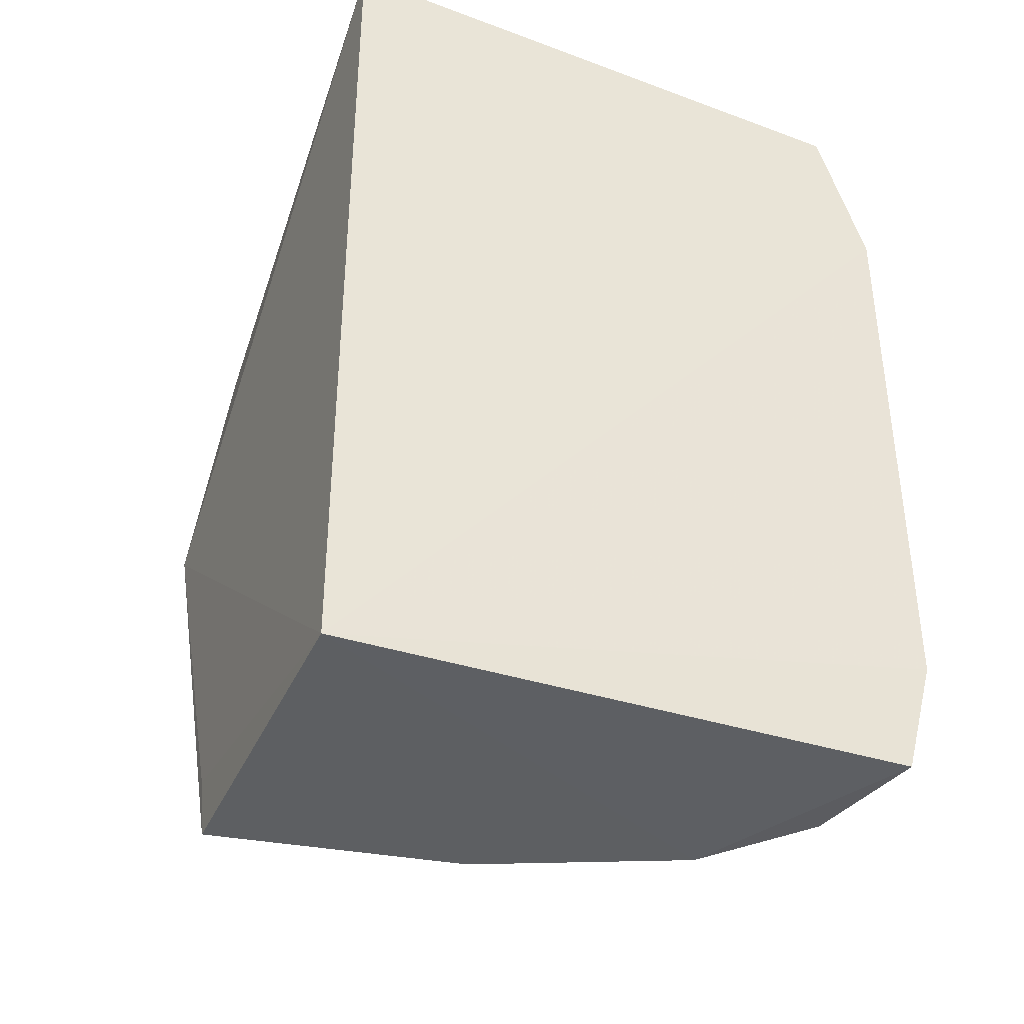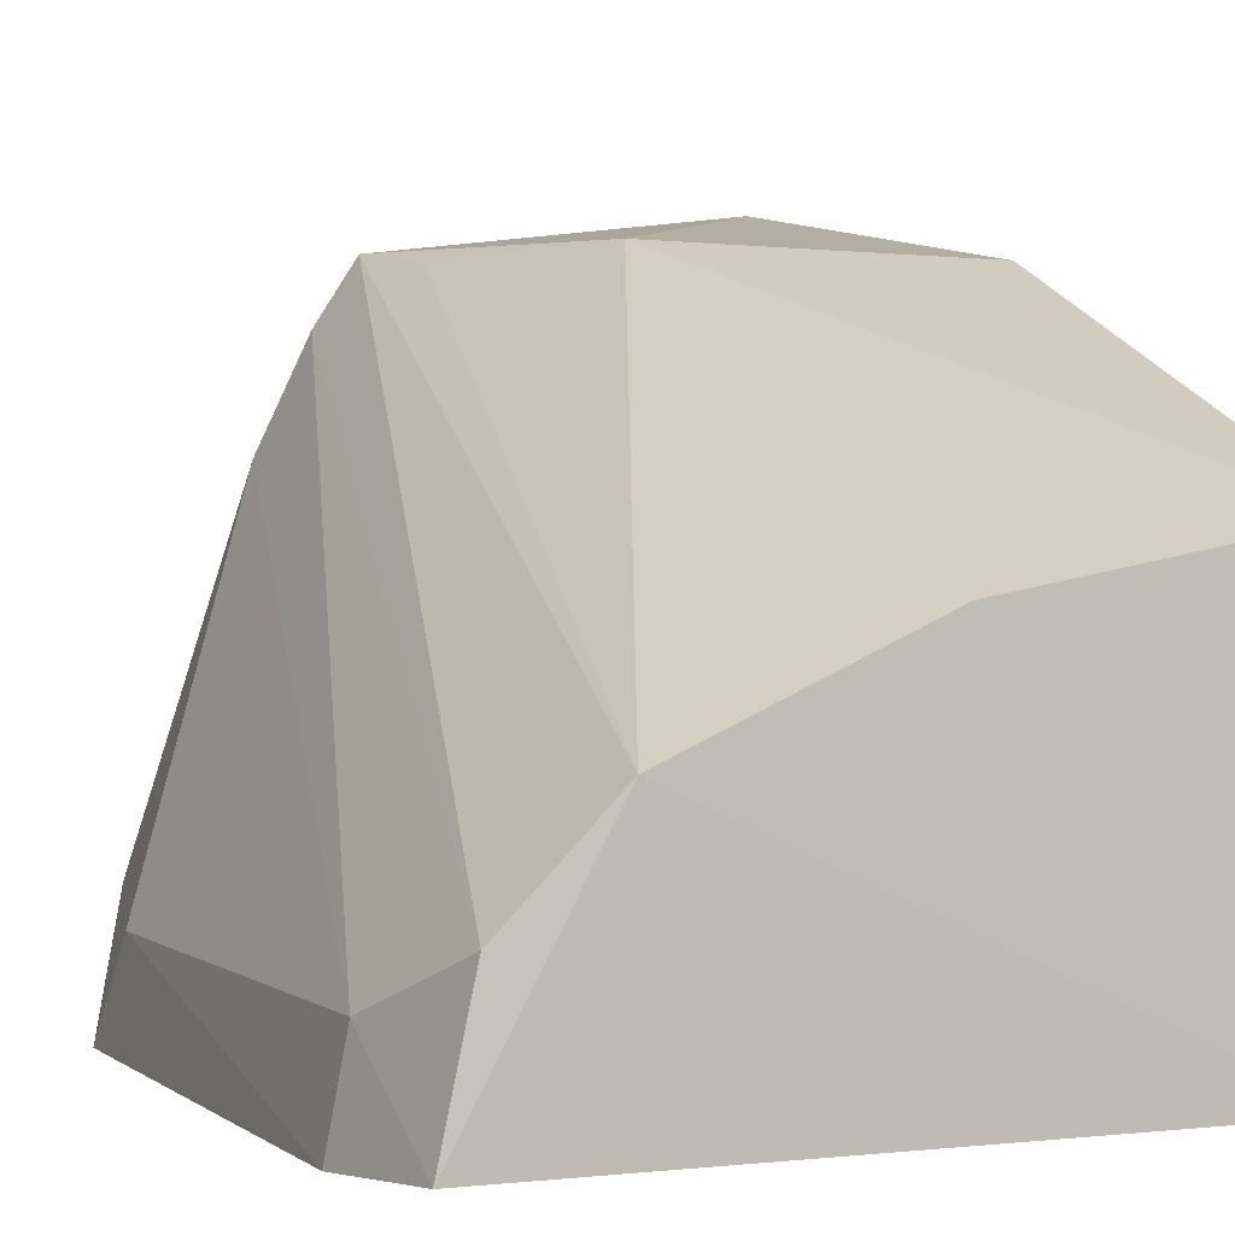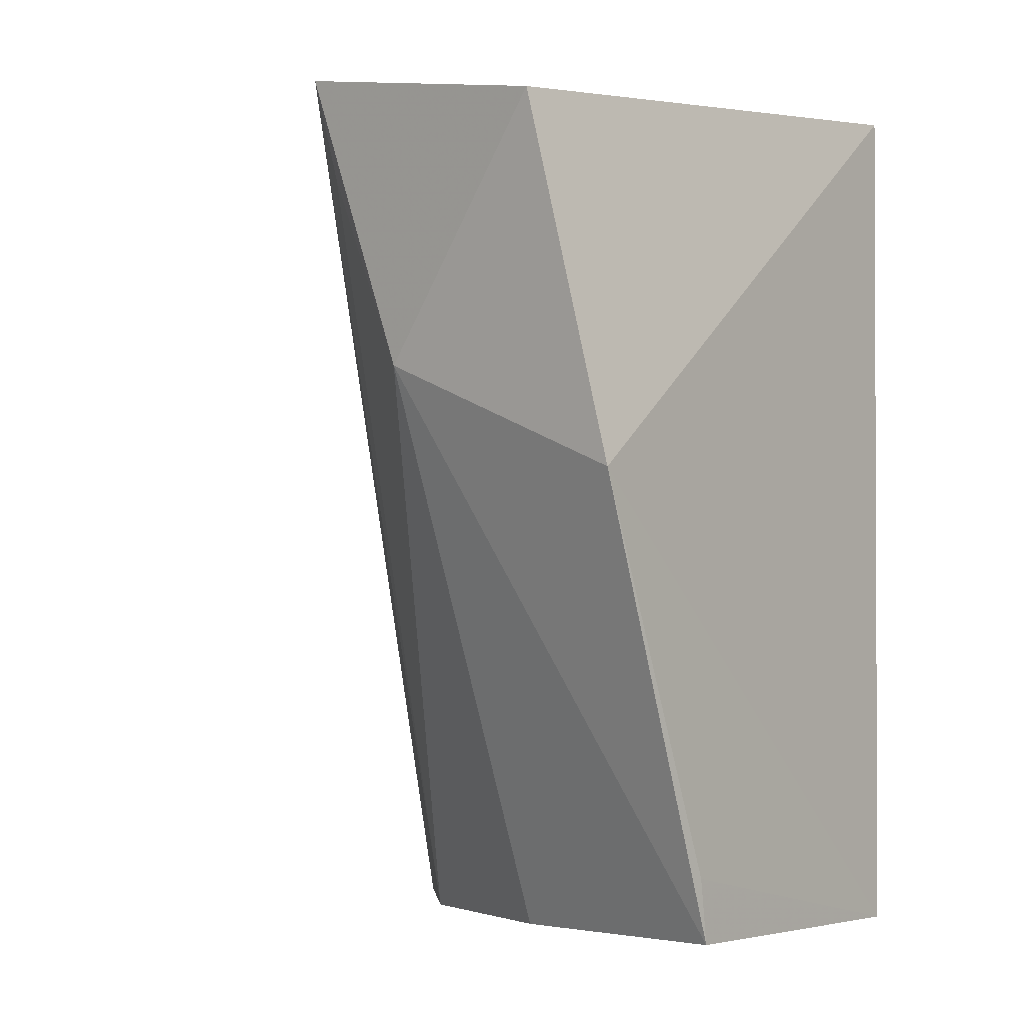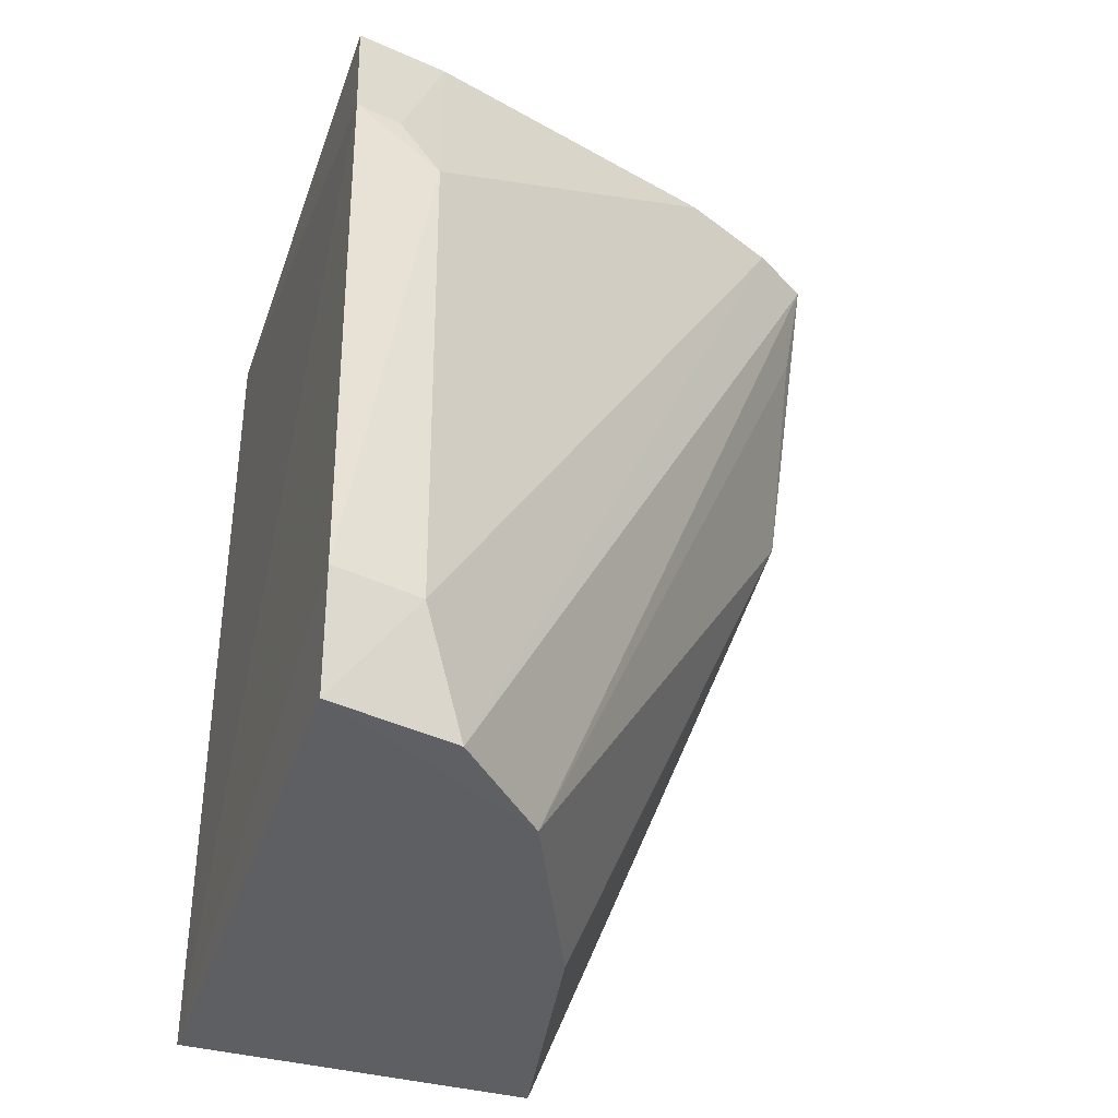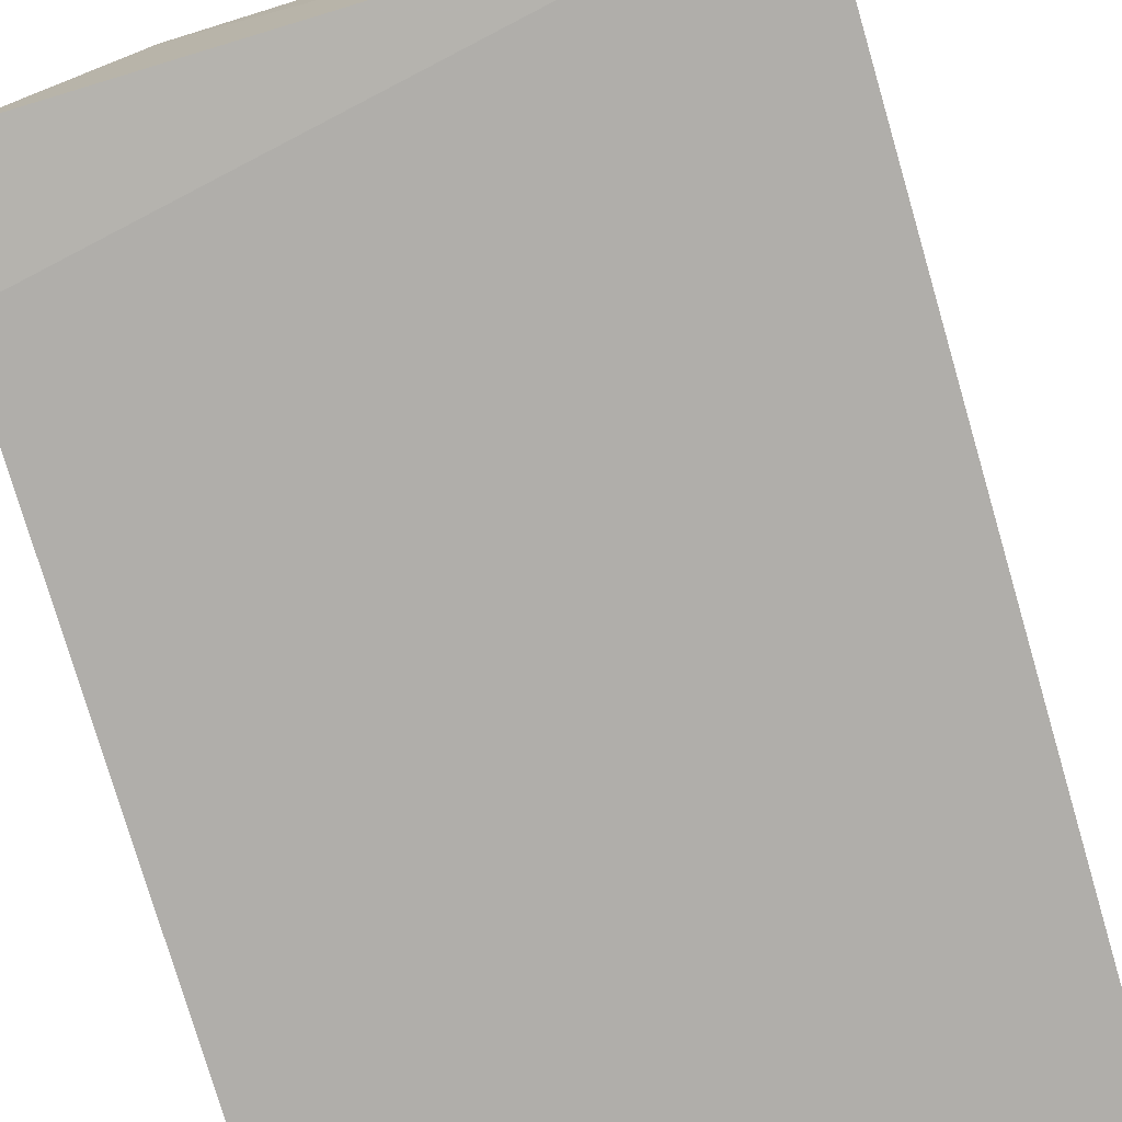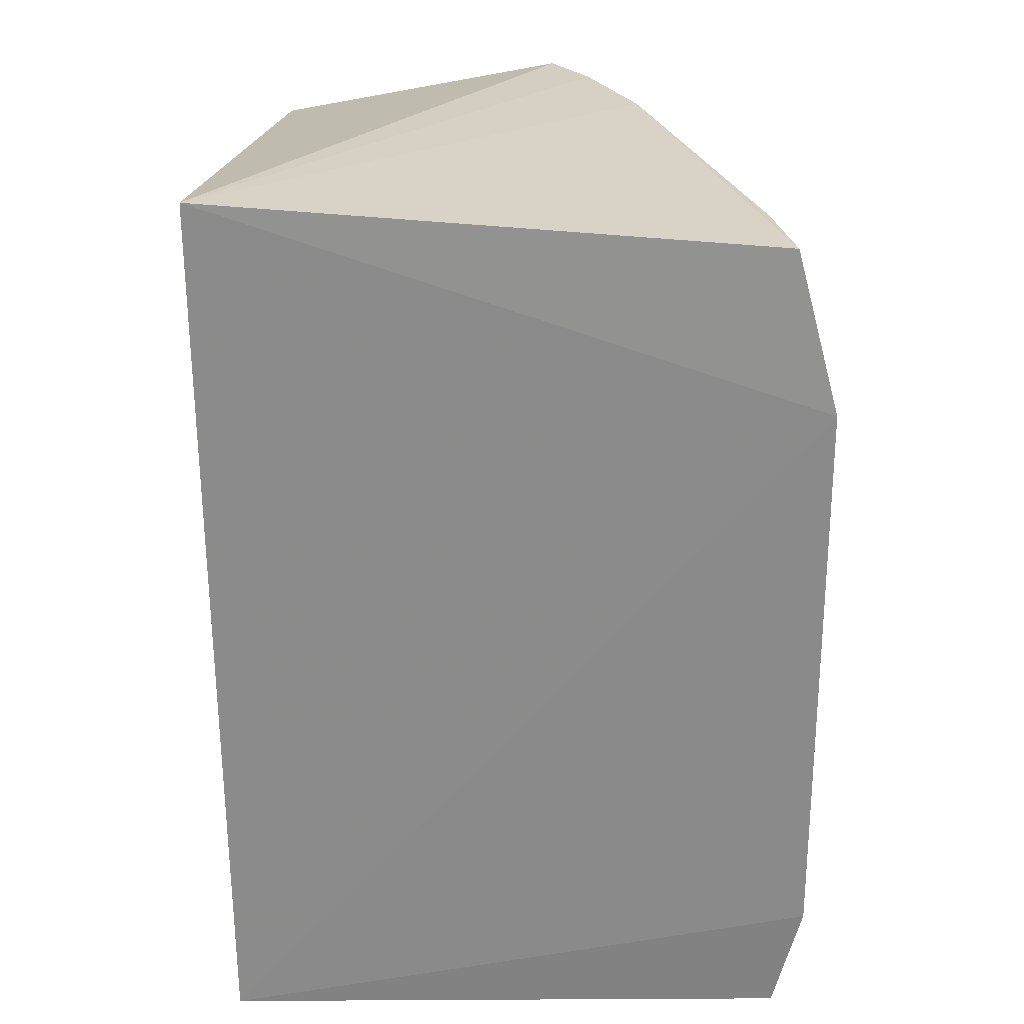
<metadata>
{"format":"obj","ext":"obj","renderer":"f3d","projection":"perspective","resolution":1024,"background":"white","views":[{"elev":-39.9,"azim":157.2,"up":"+Y"},{"elev":1.4,"azim":-21.3,"up":"+Z"},{"elev":-4.4,"azim":37.7,"up":"+Y"},{"elev":-40.0,"azim":-108.8,"up":"+Y"},{"elev":-76.6,"azim":16.0,"up":"+Z"},{"elev":25.6,"azim":179.8,"up":"+Y"}]}
</metadata>
<code>
v -0.0009875 -0.00214 0.08603
v 0.00236 -0.07148 0.06564
v 0.002823 0.004472 0.03514
v -0.04457 0.001003 0.03436
v -0.04382 -0.07094 0.04586
v -0.02658 0.003268 0.08316
v 0.00327 -0.03246 0.08104
v 0.002369 -0.07165 0.03575
v -0.03396 0.002929 0.06956
v -0.01789 -0.02271 0.08247
v -0.03638 -0.07149 0.0537
v 0.002581 -0.0659 0.06671
v -0.04615 -0.07102 0.03518
v -0.04828 -0.01274 0.03383
v -0.02985 0.003254 0.0781
v -0.01924 -0.07154 0.06158
v -0.02496 -0.005592 0.08206
v -0.0485 -0.06145 0.03454
v -0.04313 0.001071 0.04237
v -0.04716 -0.0616 0.04183
v -0.04735 -0.01723 0.0413
v -0.04754 -0.01288 0.03777
f 6 1 3
f 7 3 1
f 8 3 7
f 9 3 4
f 10 2 7
f 10 7 1
f 10 1 6
f 11 6 5
f 12 8 7
f 12 7 2
f 12 2 8
f 13 11 5
f 13 8 11
f 14 4 3
f 14 3 8
f 15 6 3
f 15 3 9
f 15 5 6
f 16 11 8
f 16 8 2
f 16 2 10
f 16 10 11
f 17 11 10
f 17 10 6
f 17 6 11
f 18 14 8
f 18 8 13
f 19 9 4
f 19 4 14
f 20 15 9
f 20 5 15
f 20 18 13
f 20 13 5
f 21 9 19
f 21 20 9
f 21 14 18
f 21 18 20
f 22 21 19
f 22 19 14
f 22 14 21

</code>
